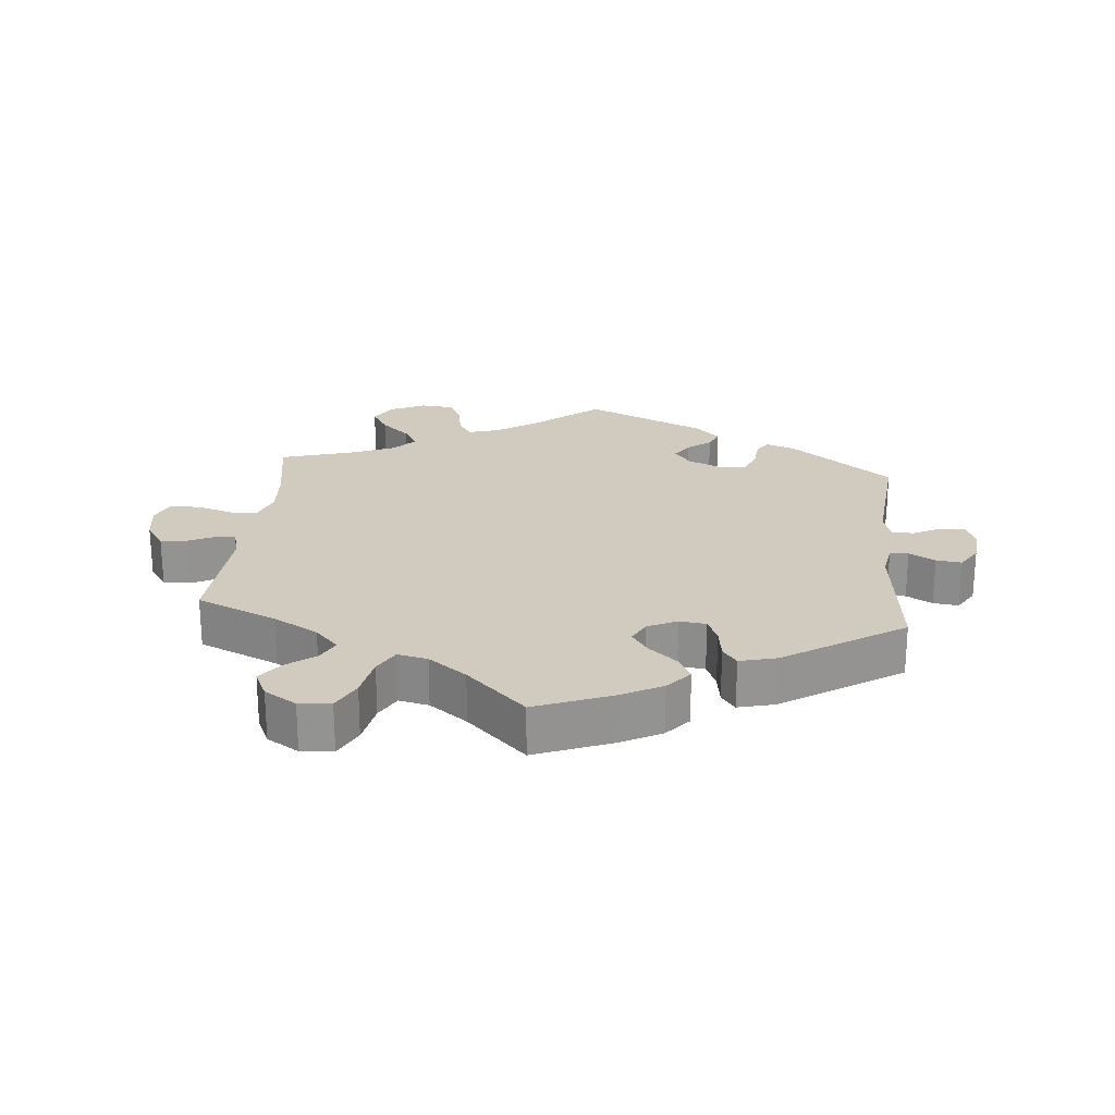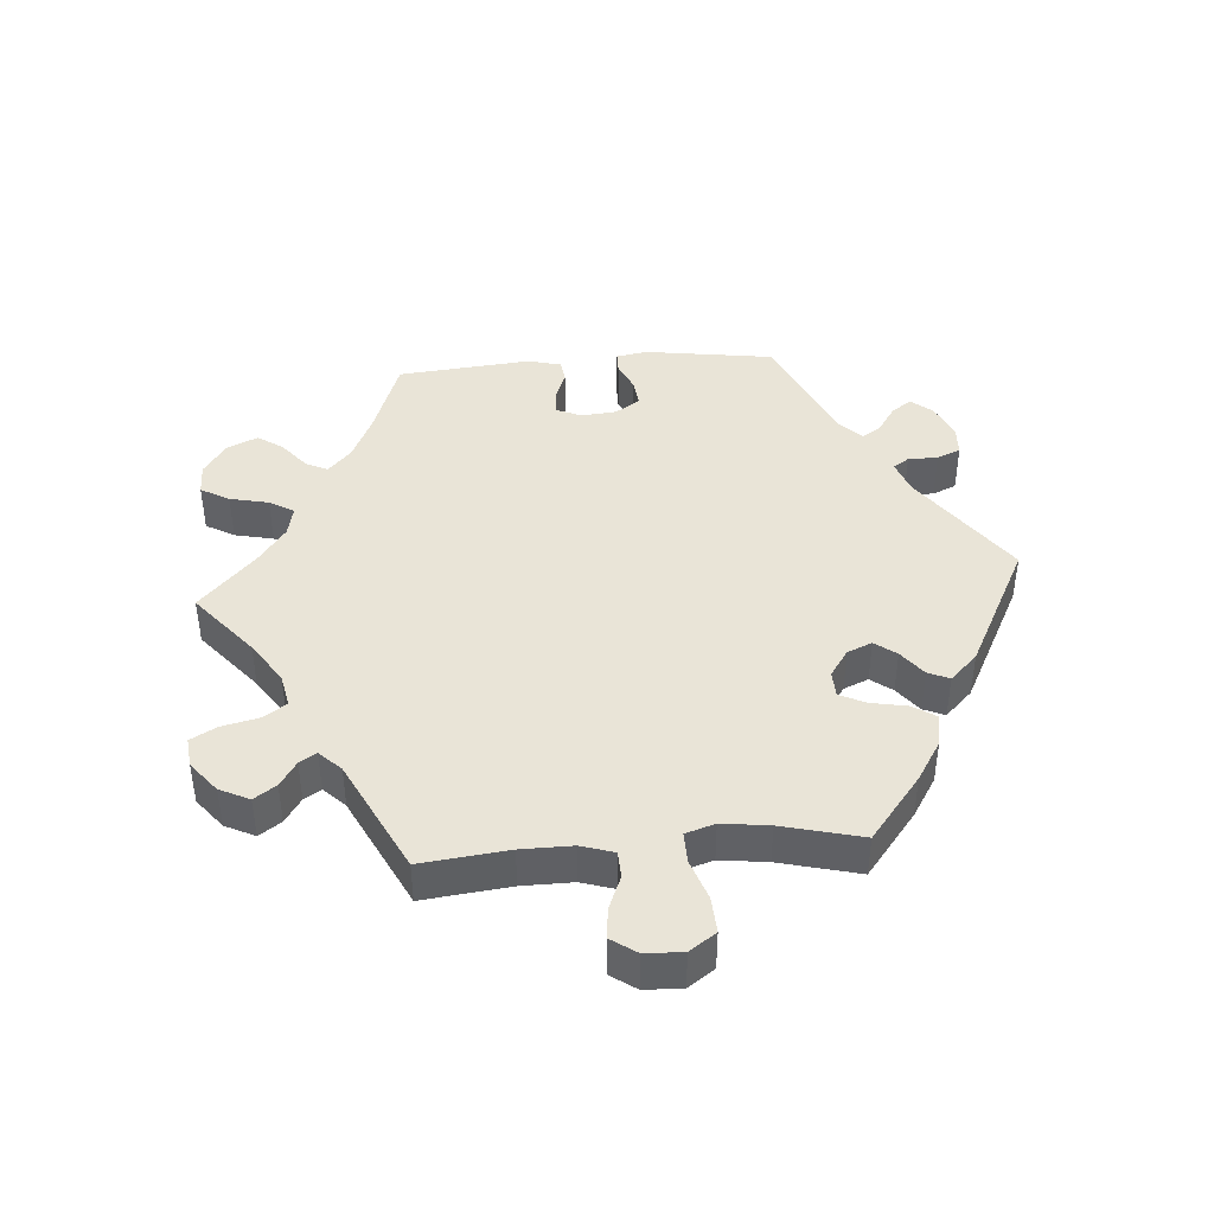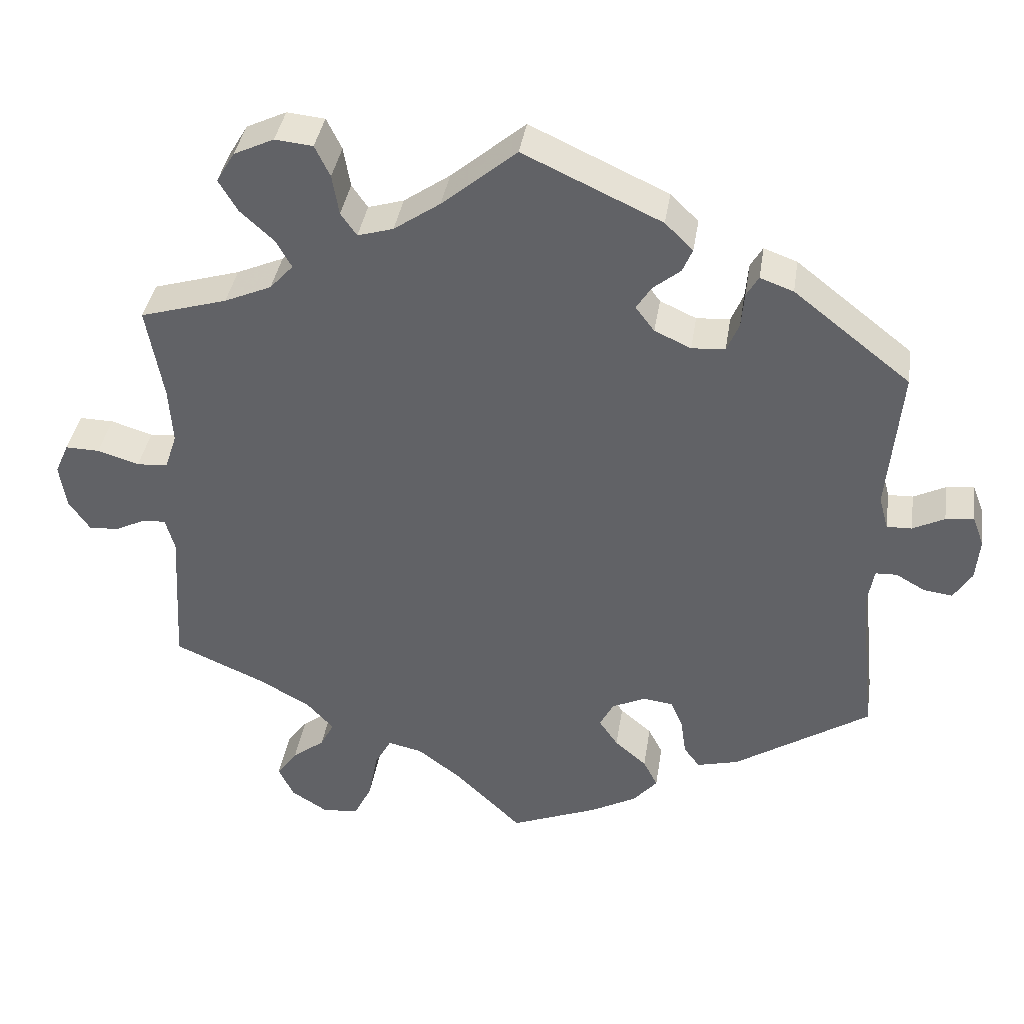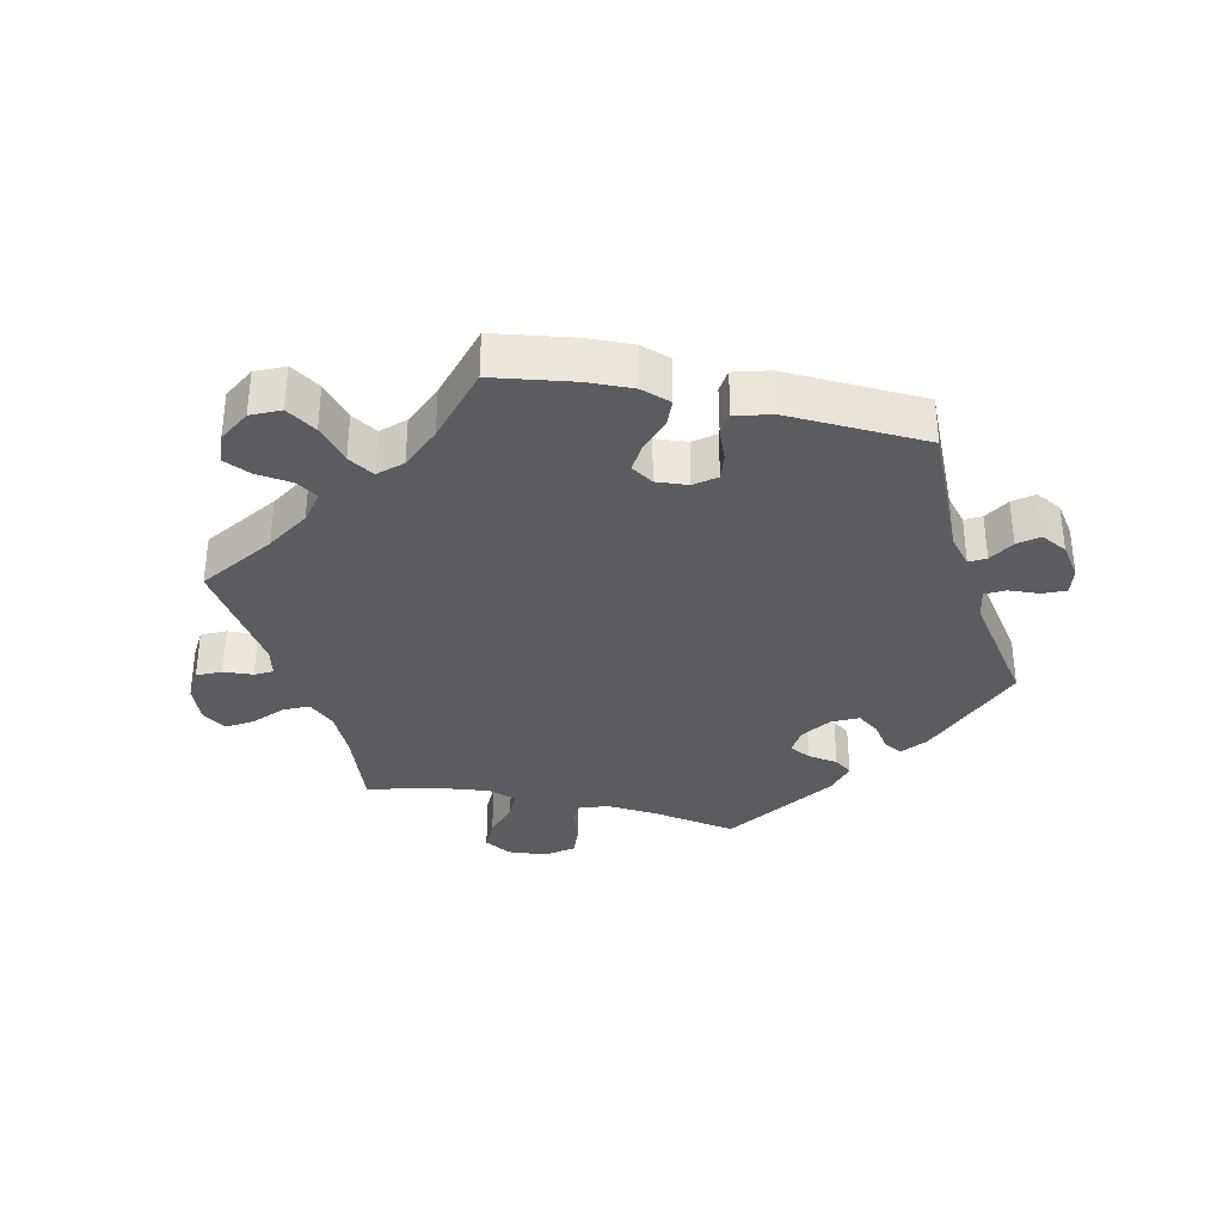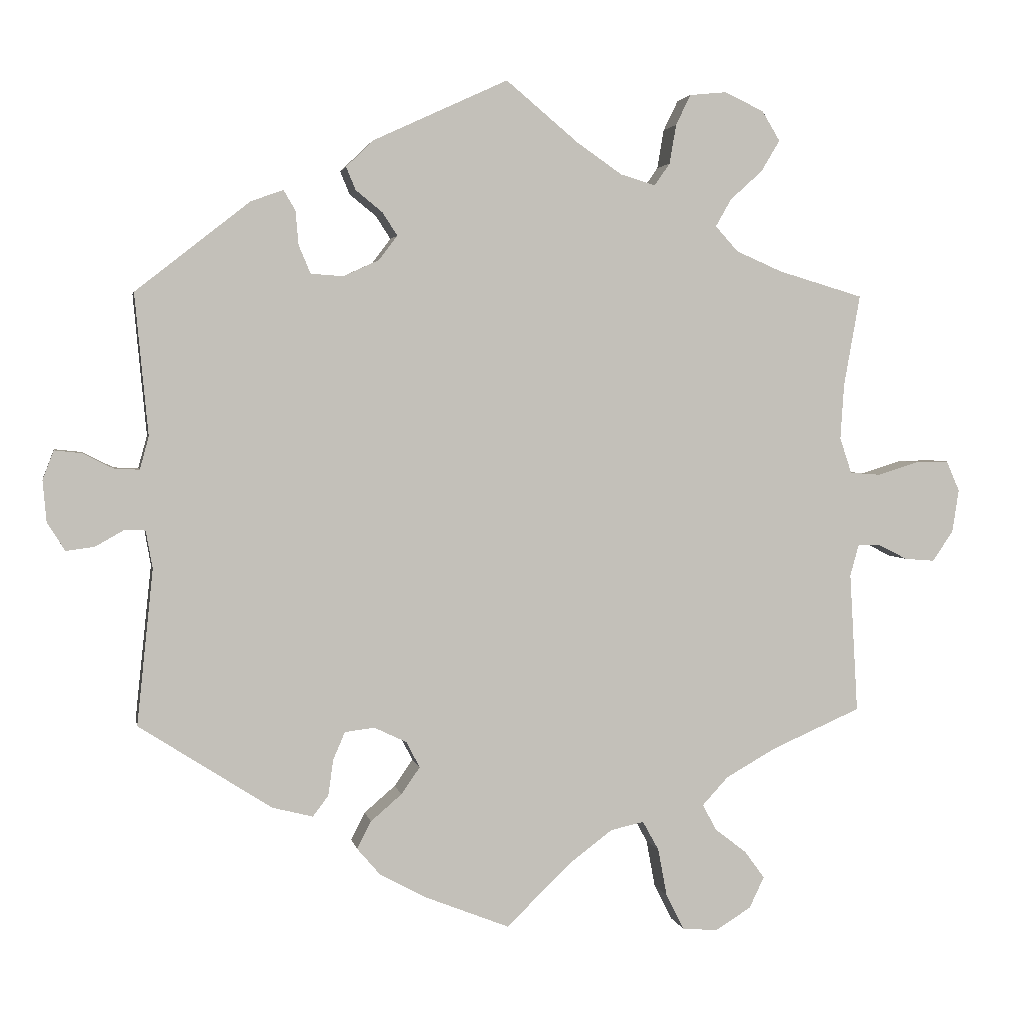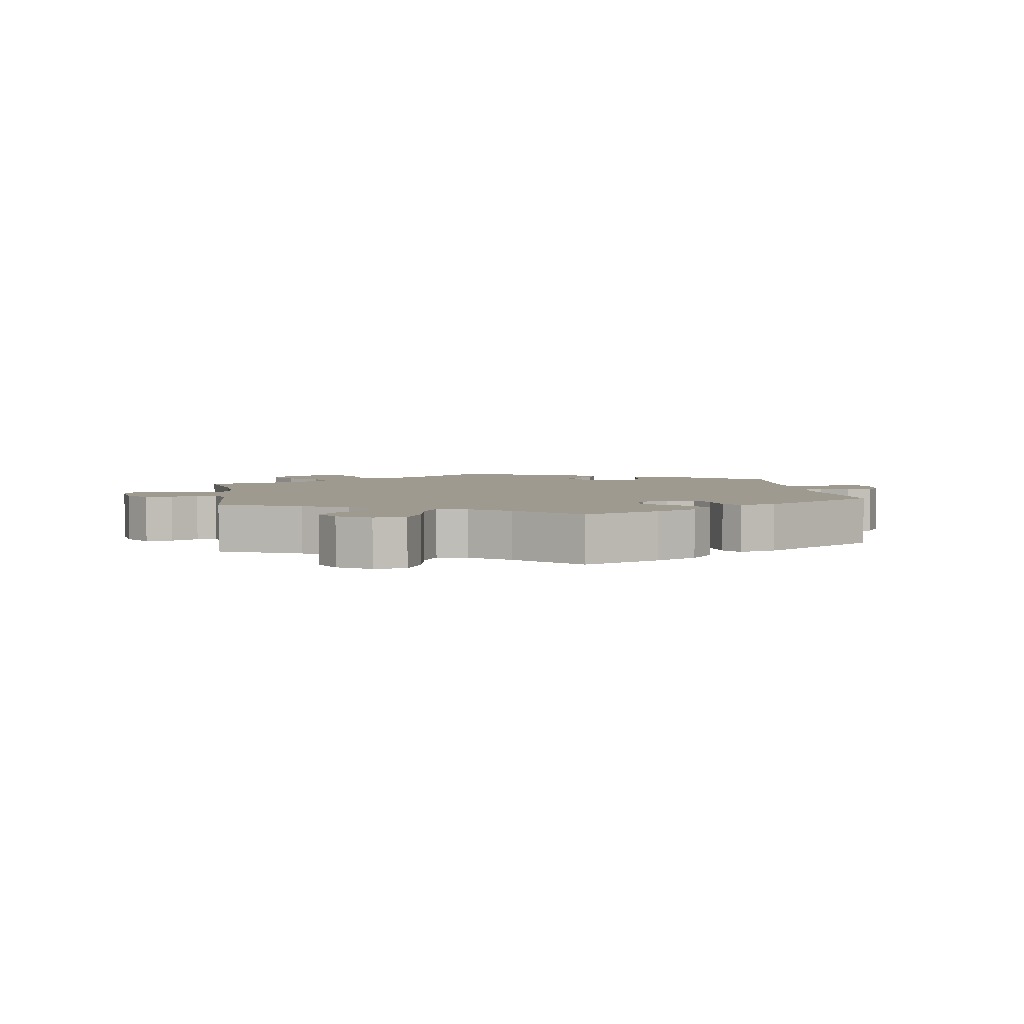
<metadata>
{"format":"obj","ext":"obj","renderer":"f3d","projection":"perspective","resolution":1024,"background":"white","views":[{"elev":23.3,"azim":-174.7,"up":"+Y"},{"elev":42.9,"azim":145.6,"up":"+Y"},{"elev":38.1,"azim":-171.3,"up":"+Z"},{"elev":-34.5,"azim":-162.6,"up":"+Y"},{"elev":2.8,"azim":-10.5,"up":"+Z"},{"elev":3.9,"azim":171.0,"up":"+Y"}]}
</metadata>
<code>
v 0.479 0.07 0.167
v 0.474 0.07 0.092
v 0.49 0.07 0.044
v 0.531 0.07 0.041
v 0.586 0.07 0.058
v 0.631 0.07 0.059
v 0.649 0.07 0.018
v 0.64 0.07 -0.04
v 0.612 0.07 -0.081
v 0.572 0.07 -0.078
v 0.532 0.07 -0.058
v 0.502 0.07 -0.057
v 0.49 0.07 -0.1
v 0.501 0.07 -0.289
v 0.38 0.07 -0.342
v 0.313 0.07 -0.38
v 0.278 0.07 -0.418
v 0.296 0.07 -0.453
v 0.339 0.07 -0.486
v 0.366 0.07 -0.523
v 0.346 0.07 -0.565
v 0.298 0.07 -0.595
v 0.25 0.07 -0.591
v 0.226 0.07 -0.543
v 0.214 0.07 -0.479
v 0.192 0.07 -0.439
v 0.147 0.07 -0.449
v 0.09 0.07 -0.492
v 0.001 0.07 -0.578
v -0.113 0.07 -0.533
v -0.175 0.07 -0.5
v -0.207 0.07 -0.463
v -0.188 0.07 -0.426
v -0.146 0.07 -0.39
v -0.121 0.07 -0.354
v -0.139 0.07 -0.319
v -0.183 0.07 -0.298
v -0.223 0.07 -0.303
v -0.239 0.07 -0.34
v -0.246 0.07 -0.389
v -0.267 0.07 -0.417
v -0.322 0.07 -0.403
v -0.501 0.07 -0.288
v -0.479 0.07 -0.078
v -0.488 0.07 -0.027
v -0.516 0.07 -0.026
v -0.555 0.07 -0.048
v -0.593 0.07 -0.053
v -0.617 0.07 -0.015
v -0.622 0.07 0.041
v -0.607 0.07 0.08
v -0.57 0.07 0.076
v -0.528 0.07 0.055
v -0.495 0.07 0.054
v -0.483 0.07 0.098
v -0.501 0.07 0.289
v -0.347 0.07 0.41
v -0.303 0.07 0.426
v -0.287 0.07 0.399
v -0.283 0.07 0.353
v -0.267 0.07 0.315
v -0.223 0.07 0.312
v -0.175 0.07 0.334
v -0.15 0.07 0.367
v -0.17 0.07 0.398
v -0.206 0.07 0.427
v -0.219 0.07 0.458
v -0.182 0.07 0.494
v 0 0.07 0.578
v 0.098 0.07 0.496
v 0.159 0.07 0.454
v 0.206 0.07 0.44
v 0.227 0.07 0.47
v 0.236 0.07 0.523
v 0.256 0.07 0.564
v 0.306 0.07 0.569
v 0.359 0.07 0.544
v 0.383 0.07 0.504
v 0.358 0.07 0.462
v 0.314 0.07 0.422
v 0.293 0.07 0.385
v 0.324 0.07 0.351
v 0.386 0.07 0.324
v 0.501 0.07 0.29
v 0.479 0 0.167
v 0.474 0 0.092
v 0.49 0 0.044
v 0.531 0 0.041
v 0.586 0 0.058
v 0.631 0 0.059
v 0.649 0 0.018
v 0.64 0 -0.04
v 0.612 0 -0.081
v 0.572 0 -0.078
v 0.532 0 -0.058
v 0.502 0 -0.057
v 0.49 0 -0.1
v 0.501 0 -0.289
v 0.38 0 -0.342
v 0.313 0 -0.38
v 0.278 0 -0.418
v 0.296 0 -0.453
v 0.339 0 -0.486
v 0.366 0 -0.523
v 0.346 0 -0.565
v 0.298 0 -0.595
v 0.25 0 -0.591
v 0.226 0 -0.543
v 0.214 0 -0.479
v 0.192 0 -0.439
v 0.147 0 -0.449
v 0.09 0 -0.492
v 0.001 0 -0.578
v -0.113 0 -0.533
v -0.175 0 -0.5
v -0.207 0 -0.463
v -0.188 0 -0.426
v -0.146 0 -0.39
v -0.121 0 -0.354
v -0.139 0 -0.319
v -0.183 0 -0.298
v -0.223 0 -0.303
v -0.239 0 -0.34
v -0.246 0 -0.389
v -0.267 0 -0.417
v -0.322 0 -0.403
v -0.501 0 -0.288
v -0.479 0 -0.078
v -0.488 0 -0.027
v -0.516 0 -0.026
v -0.555 0 -0.048
v -0.593 0 -0.053
v -0.617 0 -0.015
v -0.622 0 0.041
v -0.607 0 0.08
v -0.57 0 0.076
v -0.528 0 0.055
v -0.495 0 0.054
v -0.483 0 0.098
v -0.501 0 0.289
v -0.347 0 0.41
v -0.303 0 0.426
v -0.287 0 0.399
v -0.283 0 0.353
v -0.267 0 0.315
v -0.223 0 0.312
v -0.175 0 0.334
v -0.15 0 0.367
v -0.17 0 0.398
v -0.206 0 0.427
v -0.219 0 0.458
v -0.182 0 0.494
v 0 0 0.578
v 0.098 0 0.496
v 0.159 0 0.454
v 0.206 0 0.44
v 0.227 0 0.47
v 0.236 0 0.523
v 0.256 0 0.564
v 0.306 0 0.569
v 0.359 0 0.544
v 0.383 0 0.504
v 0.358 0 0.462
v 0.314 0 0.422
v 0.293 0 0.385
v 0.324 0 0.351
v 0.386 0 0.324
v 0.501 0 0.29
f 83 84 1
f 82 83 1 2
f 81 82 2 3
f 77 78 79 80
f 77 80 81
f 76 77 81
f 73 74 75 76
f 72 73 76 81
f 71 72 81 3
f 67 68 69 70
f 65 66 67 70
f 64 65 70 71
f 63 64 71 3
f 57 58 59 60
f 55 56 57 60
f 54 55 60 61
f 50 51 52 53
f 50 53 54
f 49 50 54
f 46 47 48 49
f 45 46 49 54
f 44 45 54 61
f 39 40 41 42
f 38 39 42 43
f 37 38 43 44
f 31 32 33 34
f 31 34 35
f 28 29 30 31
f 27 28 31 35
f 26 27 35 36
f 22 23 24 25
f 22 25 26
f 21 22 26
f 18 19 20 21
f 17 18 21 26
f 16 17 26 36
f 13 14 15
f 12 13 15 16
f 8 9 10 11
f 8 11 12
f 7 8 12
f 4 5 6 7
f 3 4 7 12
f 62 63 3 12
f 37 44 61 62
f 36 37 62
f 12 16 36 62
f 85 168 167
f 86 85 167 166
f 87 86 166 165
f 164 163 162 161
f 165 164 161
f 165 161 160
f 160 159 158 157
f 165 160 157 156
f 87 165 156 155
f 154 153 152 151
f 154 151 150 149
f 155 154 149 148
f 87 155 148 147
f 144 143 142 141
f 144 141 140 139
f 145 144 139 138
f 137 136 135 134
f 138 137 134
f 138 134 133
f 133 132 131 130
f 138 133 130 129
f 145 138 129 128
f 126 125 124 123
f 127 126 123 122
f 128 127 122 121
f 118 117 116 115
f 119 118 115
f 115 114 113 112
f 119 115 112 111
f 120 119 111 110
f 109 108 107 106
f 110 109 106
f 110 106 105
f 105 104 103 102
f 110 105 102 101
f 120 110 101 100
f 99 98 97
f 100 99 97 96
f 95 94 93 92
f 96 95 92
f 96 92 91
f 91 90 89 88
f 96 91 88 87
f 96 87 147 146
f 146 145 128 121
f 146 121 120
f 146 120 100 96
f 1 85 86 2
f 2 86 87 3
f 3 87 88 4
f 4 88 89 5
f 5 89 90 6
f 6 90 91 7
f 7 91 92 8
f 8 92 93 9
f 9 93 94 10
f 10 94 95 11
f 11 95 96 12
f 12 96 97 13
f 13 97 98 14
f 14 98 99 15
f 15 99 100 16
f 16 100 101 17
f 17 101 102 18
f 18 102 103 19
f 19 103 104 20
f 20 104 105 21
f 21 105 106 22
f 22 106 107 23
f 23 107 108 24
f 24 108 109 25
f 25 109 110 26
f 26 110 111 27
f 27 111 112 28
f 28 112 113 29
f 29 113 114 30
f 30 114 115 31
f 31 115 116 32
f 32 116 117 33
f 33 117 118 34
f 34 118 119 35
f 35 119 120 36
f 36 120 121 37
f 37 121 122 38
f 38 122 123 39
f 39 123 124 40
f 40 124 125 41
f 41 125 126 42
f 42 126 127 43
f 43 127 128 44
f 44 128 129 45
f 45 129 130 46
f 46 130 131 47
f 47 131 132 48
f 48 132 133 49
f 49 133 134 50
f 50 134 135 51
f 51 135 136 52
f 52 136 137 53
f 53 137 138 54
f 54 138 139 55
f 55 139 140 56
f 56 140 141 57
f 57 141 142 58
f 58 142 143 59
f 59 143 144 60
f 60 144 145 61
f 61 145 146 62
f 62 146 147 63
f 63 147 148 64
f 64 148 149 65
f 65 149 150 66
f 66 150 151 67
f 67 151 152 68
f 68 152 153 69
f 69 153 154 70
f 70 154 155 71
f 71 155 156 72
f 72 156 157 73
f 73 157 158 74
f 74 158 159 75
f 75 159 160 76
f 76 160 161 77
f 77 161 162 78
f 78 162 163 79
f 79 163 164 80
f 80 164 165 81
f 81 165 166 82
f 82 166 167 83
f 83 167 168 84
f 84 168 85 1

</code>
